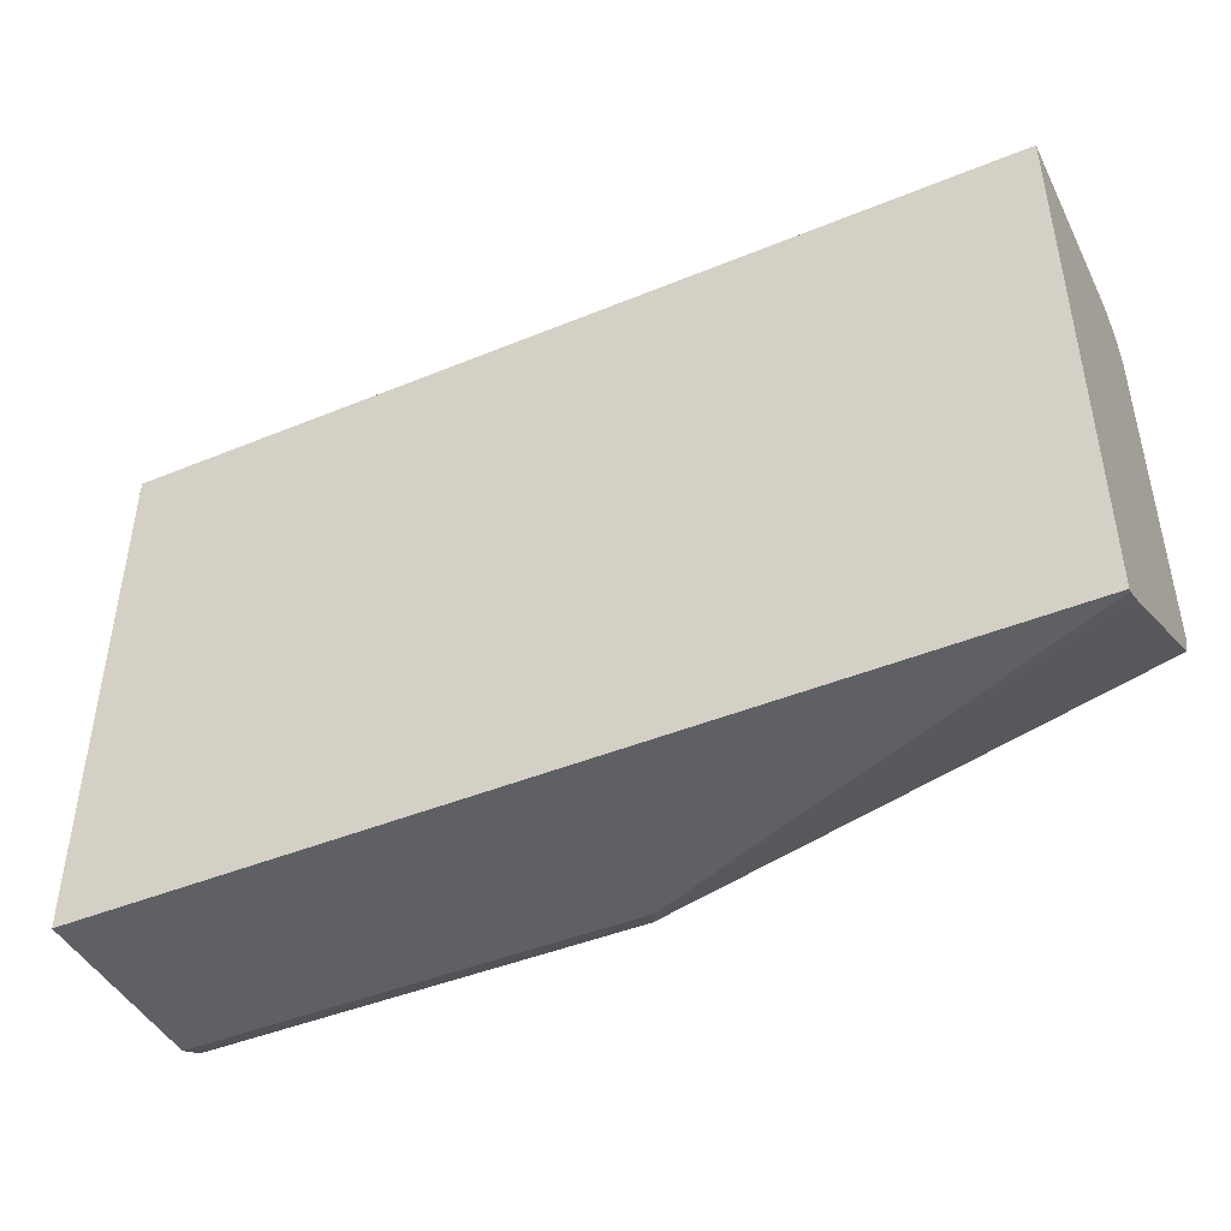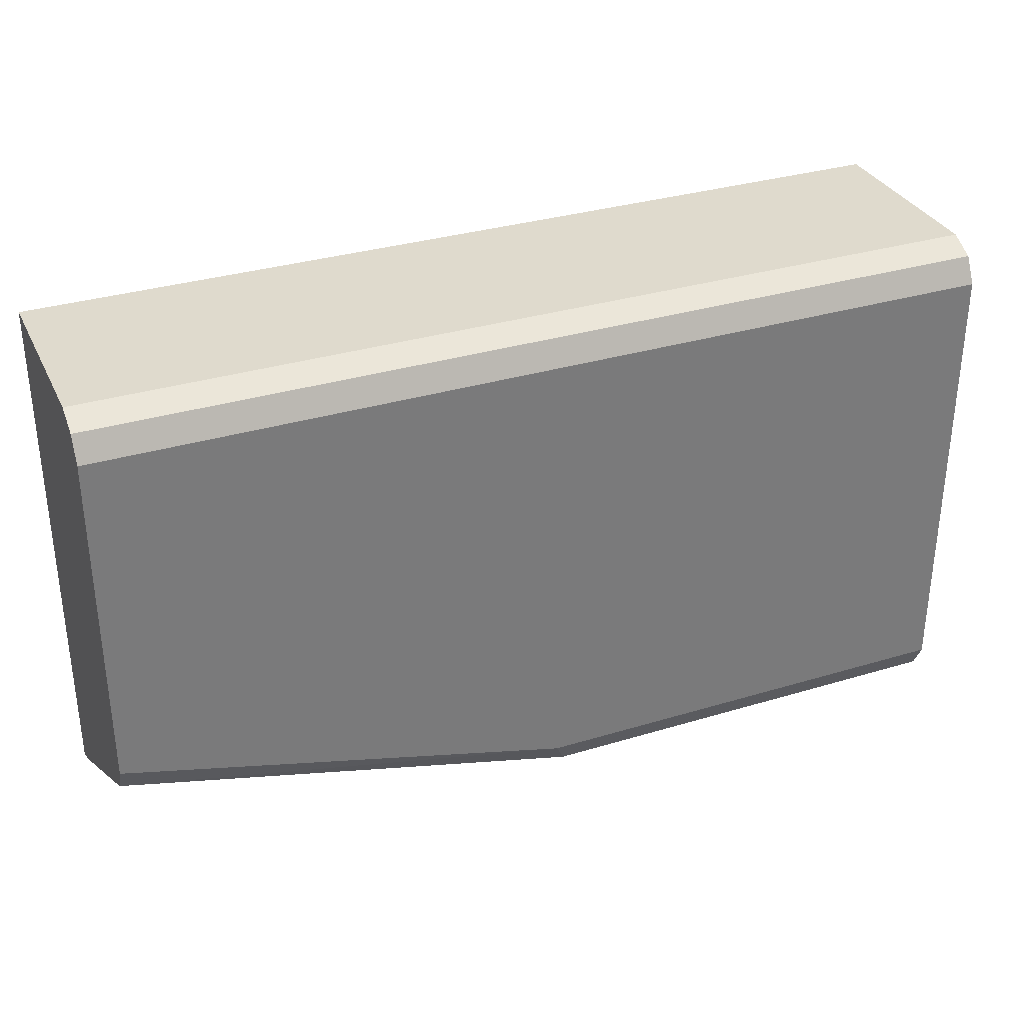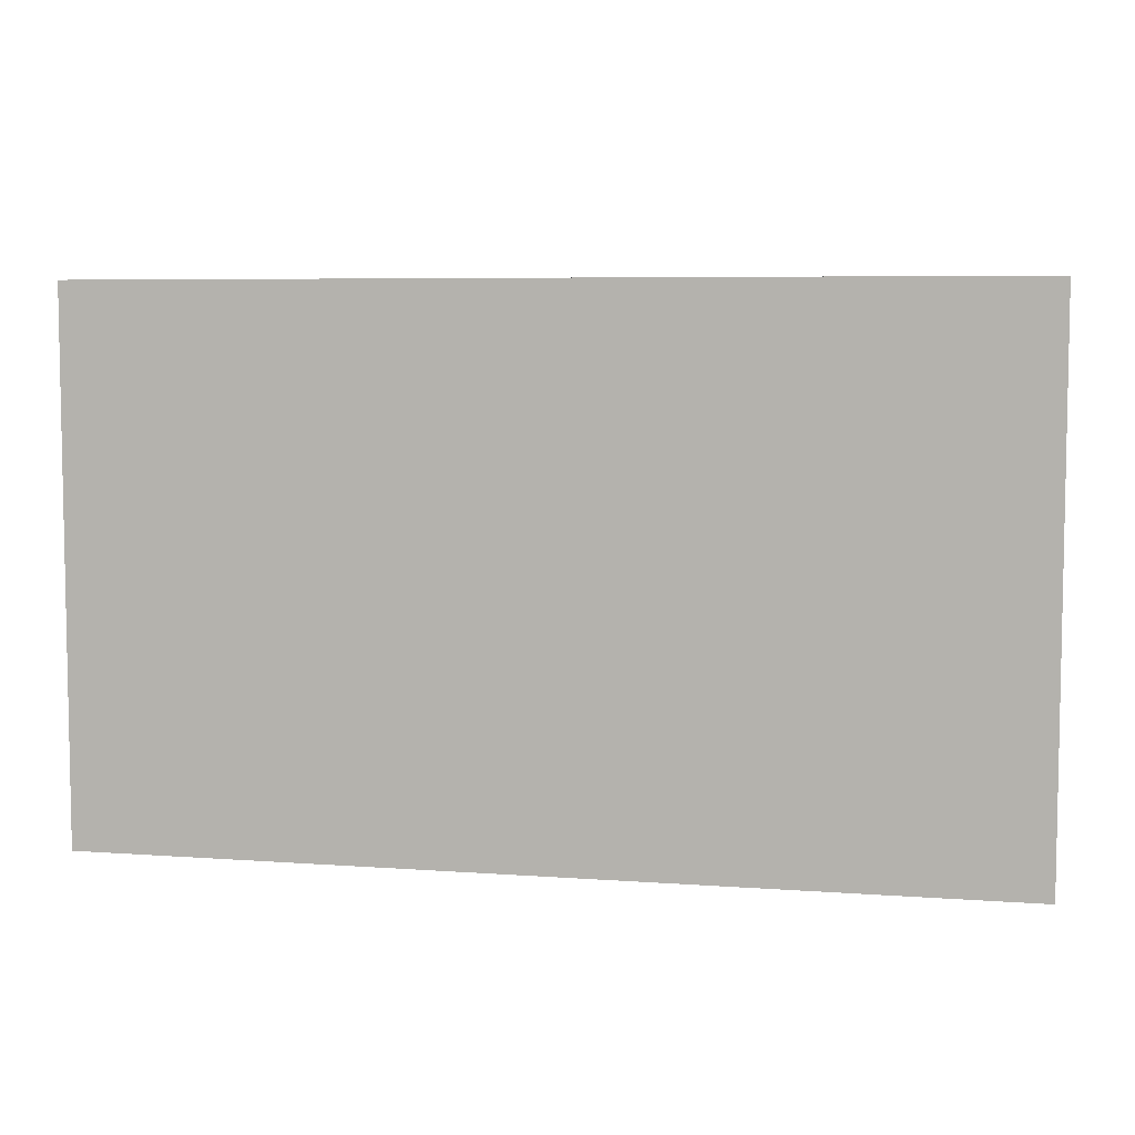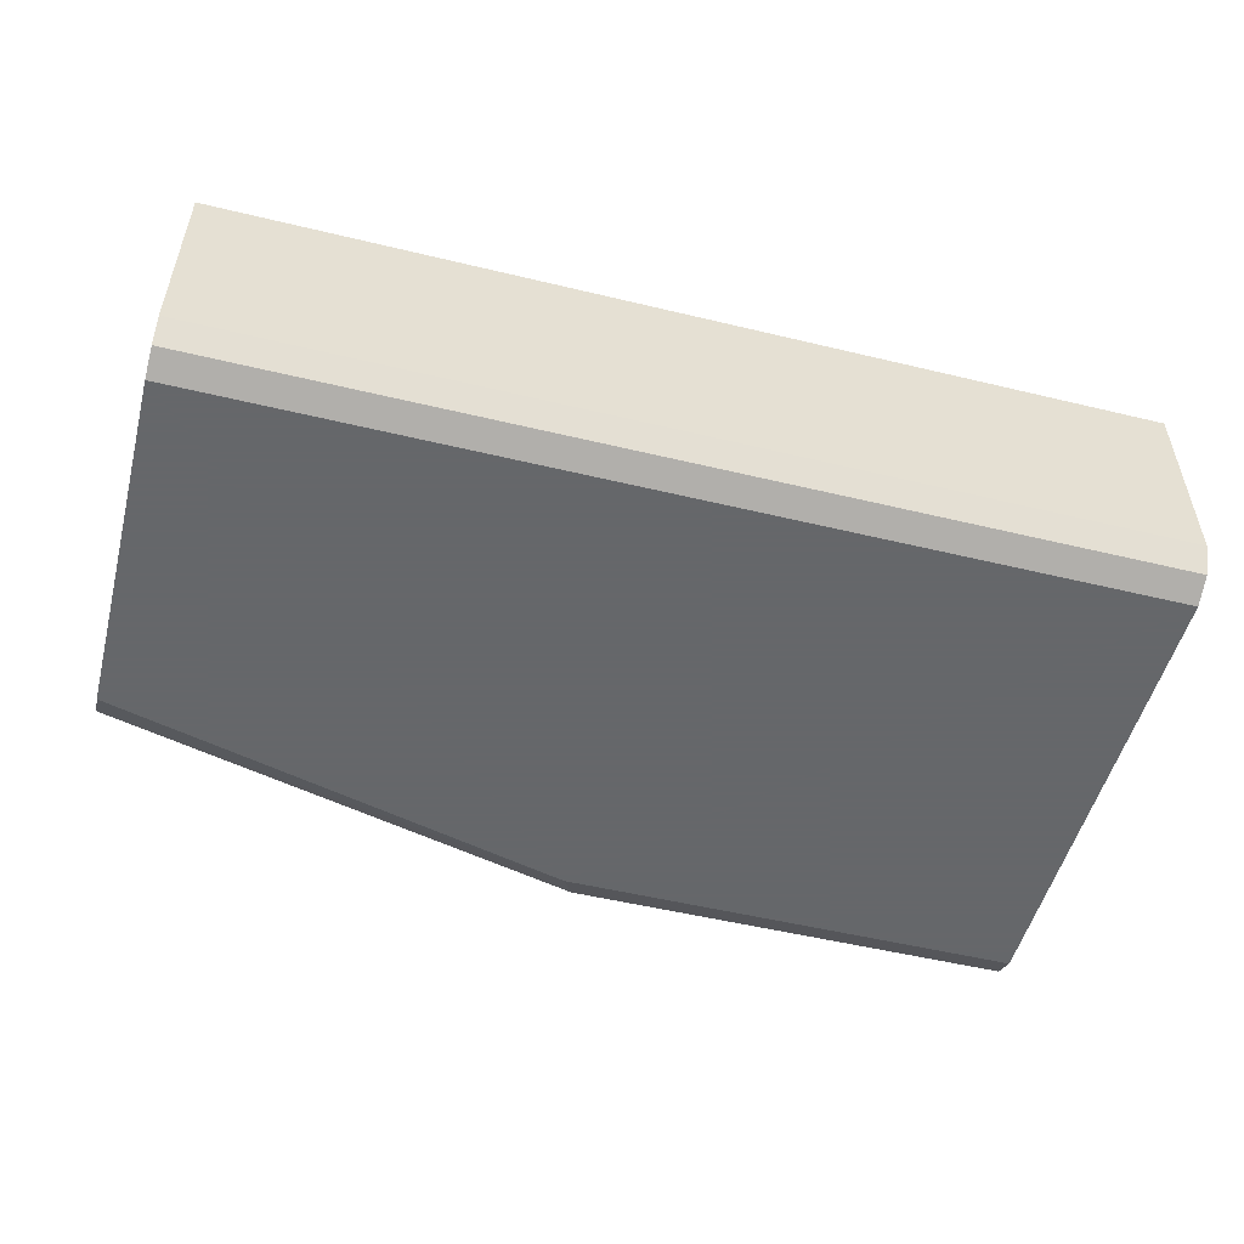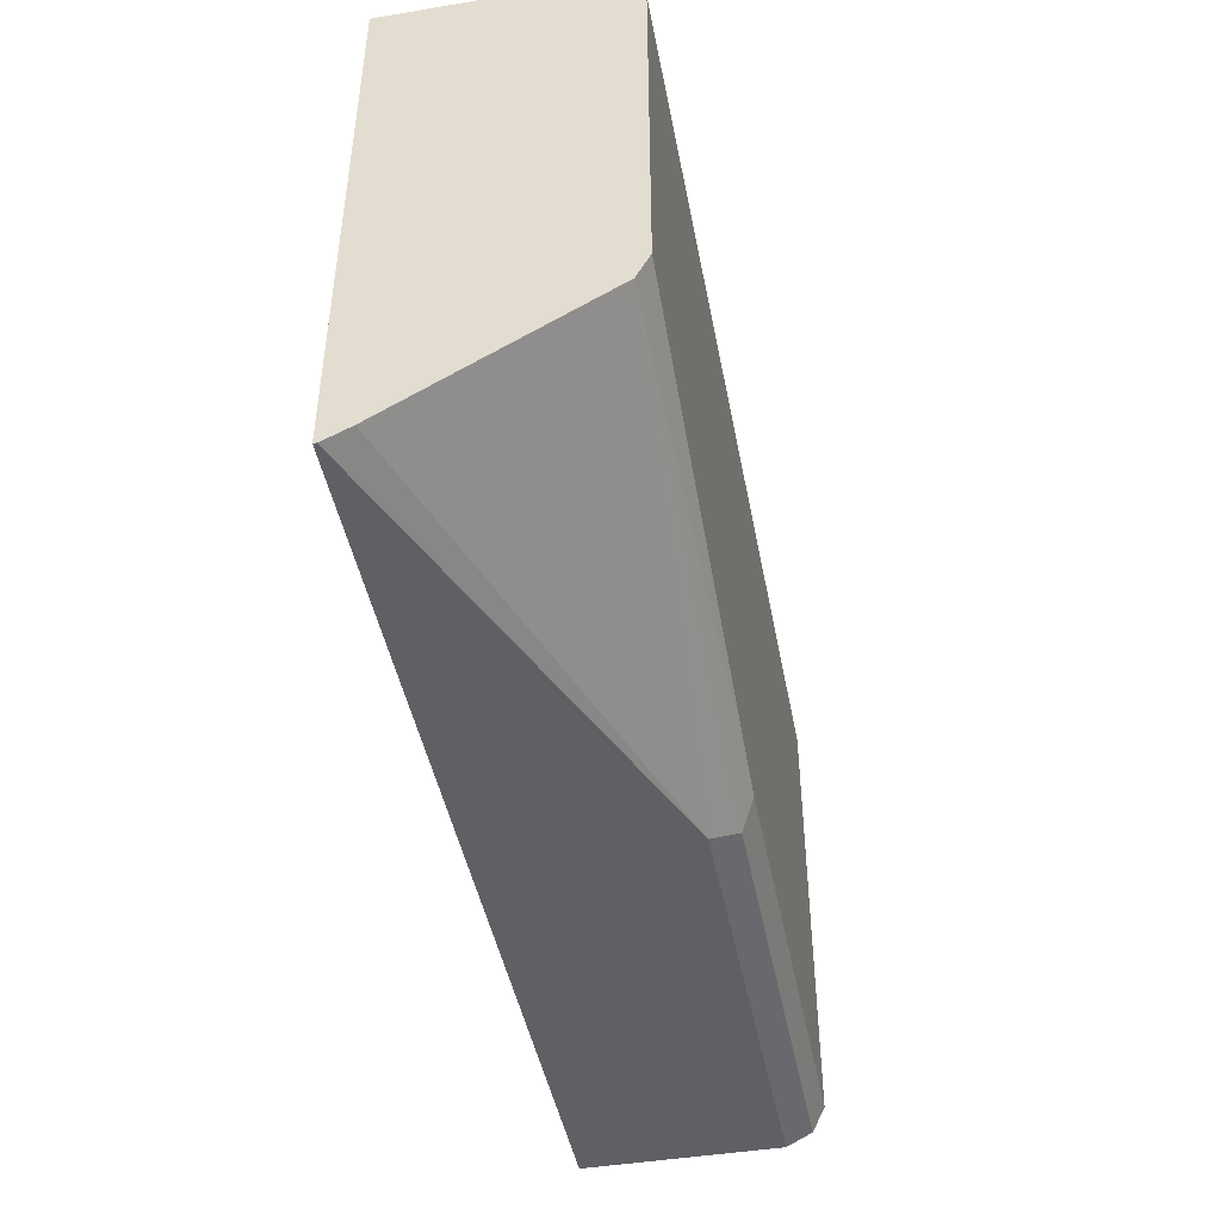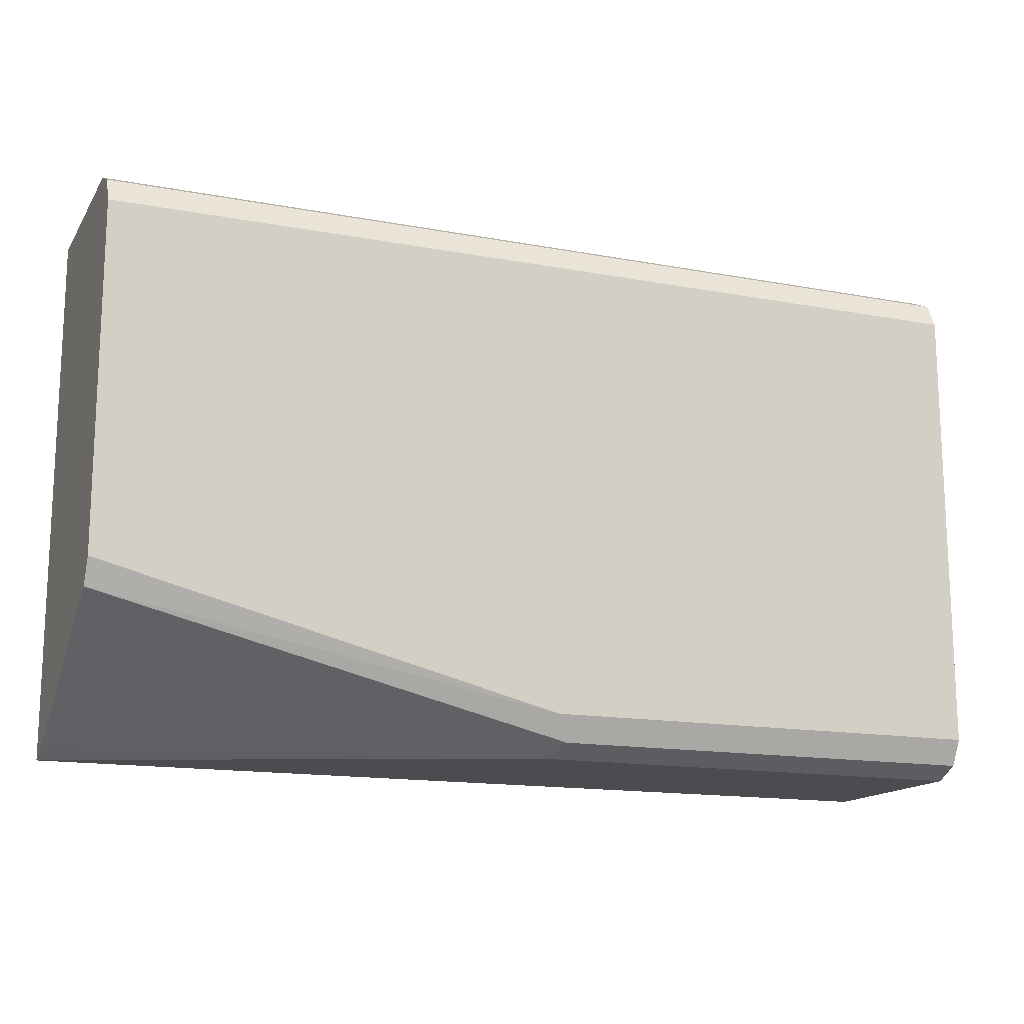
<metadata>
{"format":"obj","ext":"obj","renderer":"f3d","projection":"perspective","resolution":1024,"background":"white","views":[{"elev":-44.3,"azim":25.6,"up":"+Y"},{"elev":32.9,"azim":157.3,"up":"+Y"},{"elev":6.3,"azim":12.4,"up":"+Y"},{"elev":-52.0,"azim":165.4,"up":"+Z"},{"elev":-45.1,"azim":100.8,"up":"+Y"},{"elev":-15.1,"azim":158.3,"up":"+Y"}]}
</metadata>
<code>
v -0.07218 -0.125 -0.3927
v -0.07218 -0.119 -0.4046
v -0.07218 -0.125 -0.3913
v -0.2856 -0.125 -0.482
v -0.07218 -0.06544 -0.4939
v -0.07218 0.125 -0.3913
v -0.4962 -0.125 -0.3913
v -0.4962 -0.125 -0.482
v -0.2915 -0.119 -0.4939
v -0.07218 -0.05502 -0.4991
v -0.2856 -0.1071 -0.4998
v -0.07218 0.125 -0.482
v -0.4962 0.125 -0.3913
v -0.4962 -0.119 -0.4939
v -0.07218 -0.05355 -0.4998
v -0.4962 -0.1071 -0.4998
v -0.07218 0.119 -0.4939
v -0.4962 0.125 -0.482
v -0.07218 0.1071 -0.4998
v -0.4962 0.1071 -0.4998
v -0.07218 0.1076 -0.4996
v -0.4962 0.119 -0.4939
f 9 14 16
f 6 18 13
f 7 18 22
f 7 22 20
f 7 20 16
f 7 16 14
f 7 13 18
f 9 16 11
f 17 21 22
f 11 16 20
f 11 20 19
f 11 19 15
f 12 17 22
f 12 22 18
f 19 20 21
f 6 12 18
f 20 22 21
f 10 11 15
f 5 11 10
f 7 14 8
f 4 9 5
f 5 9 11
f 1 2 5
f 1 5 10
f 1 10 15
f 1 15 19
f 1 21 17
f 1 17 12
f 1 12 6
f 1 6 3
f 1 19 21
f 1 7 8
f 1 8 4
f 1 4 2
f 2 4 5
f 3 6 13
f 3 13 7
f 4 8 14
f 1 3 7
f 4 14 9

</code>
